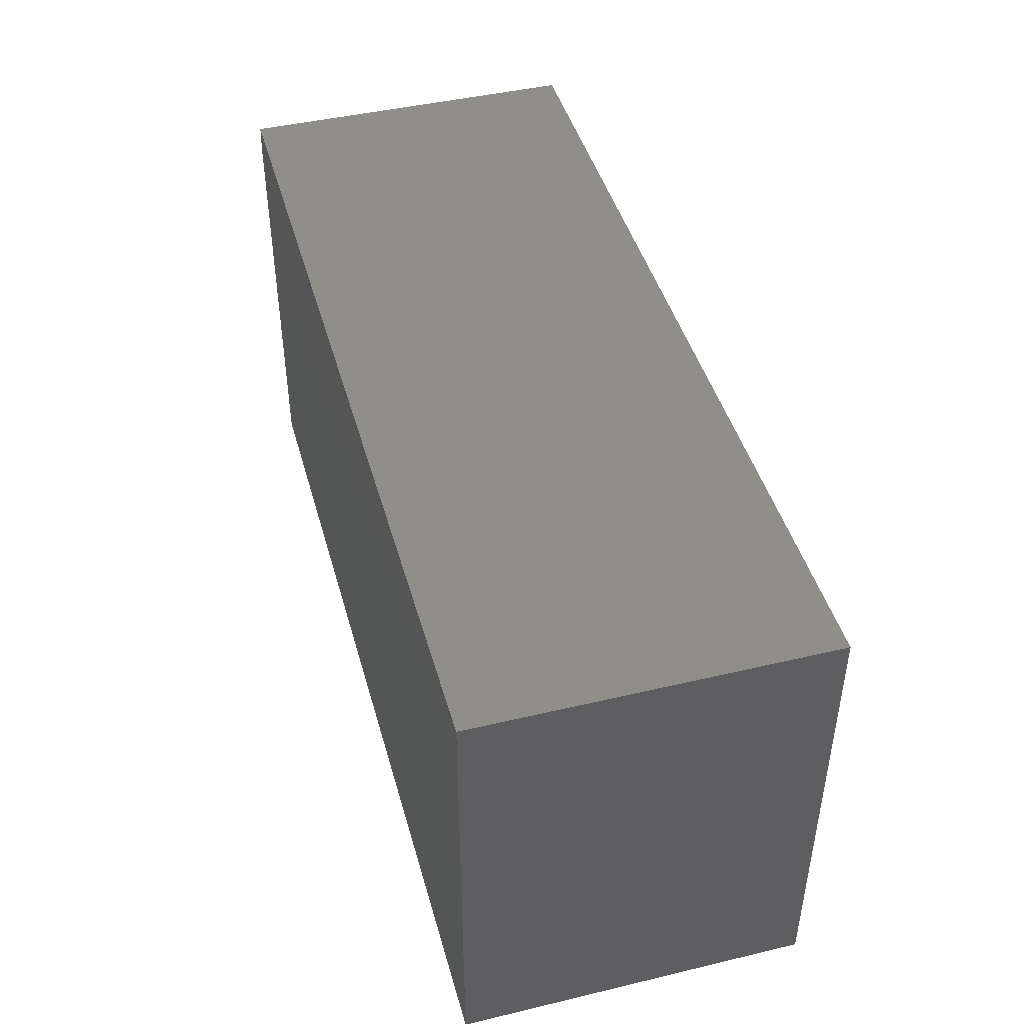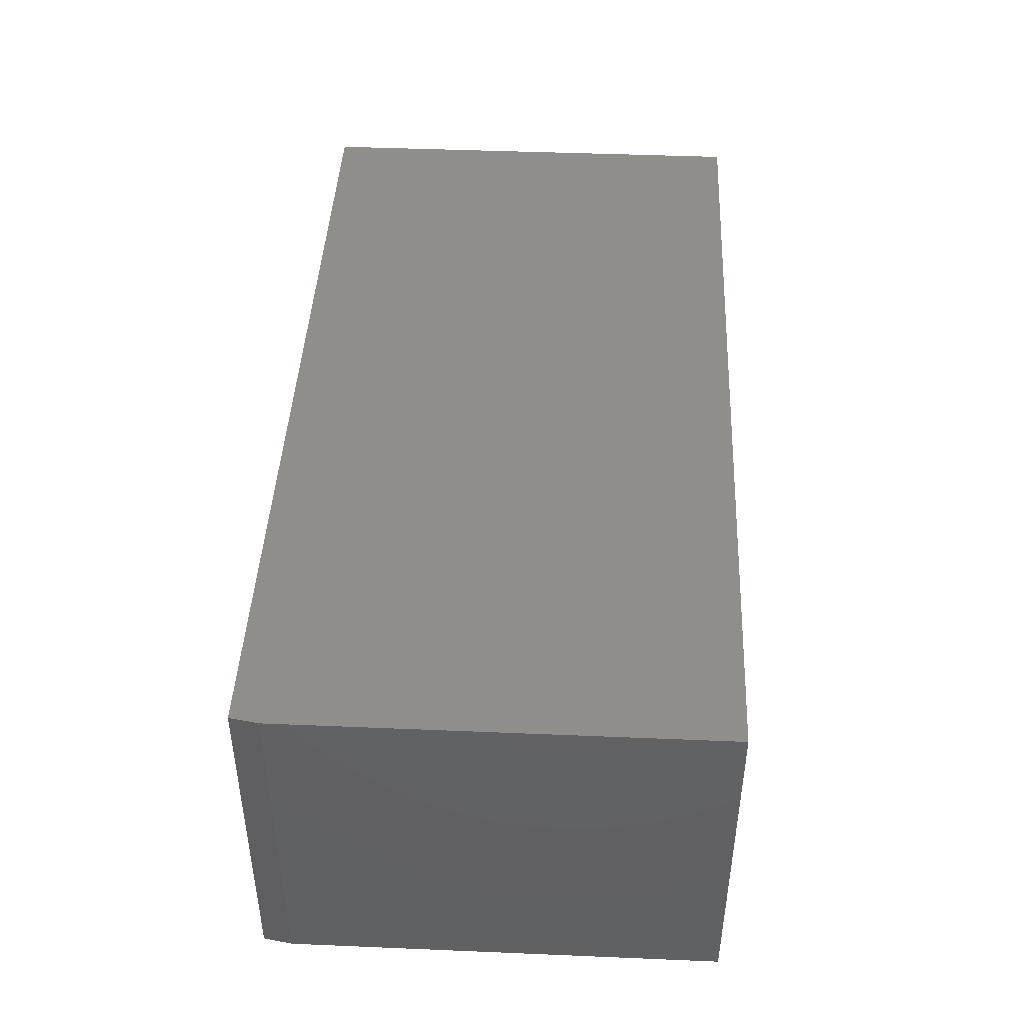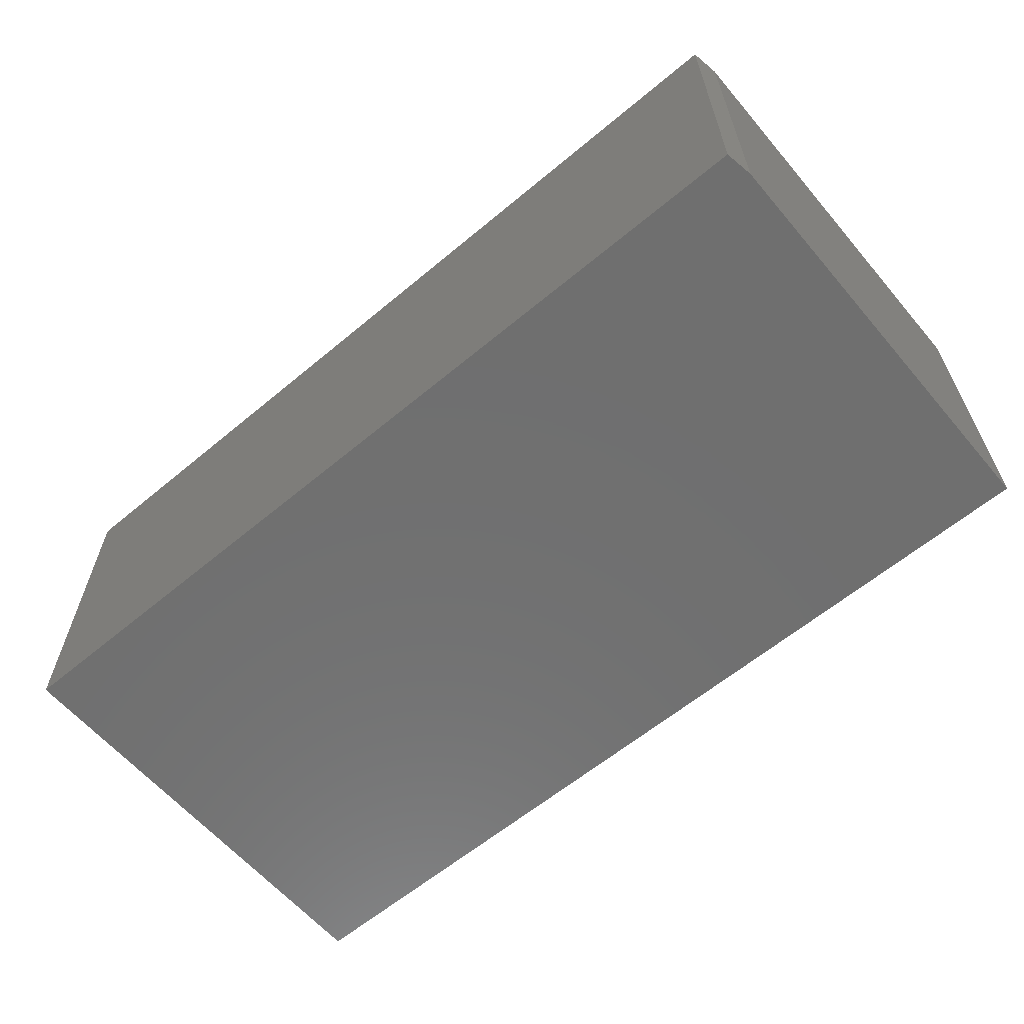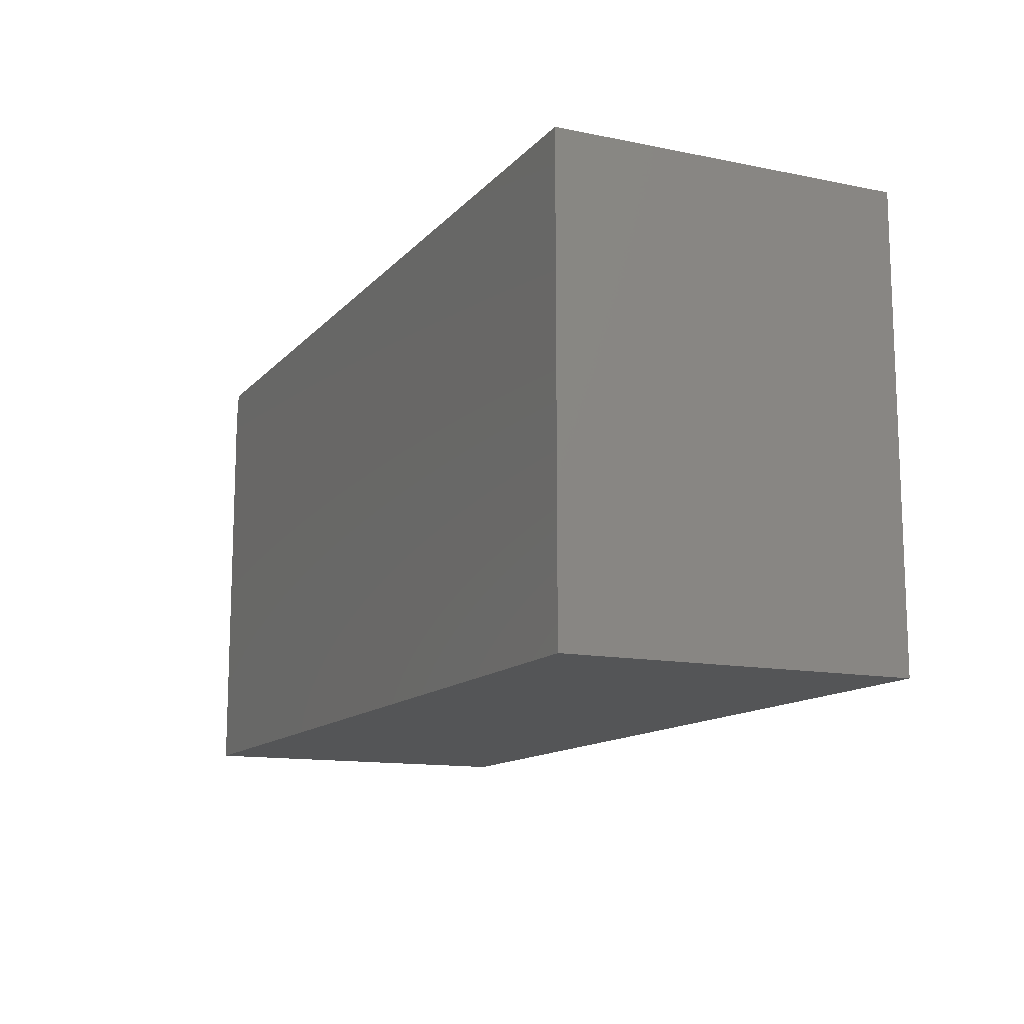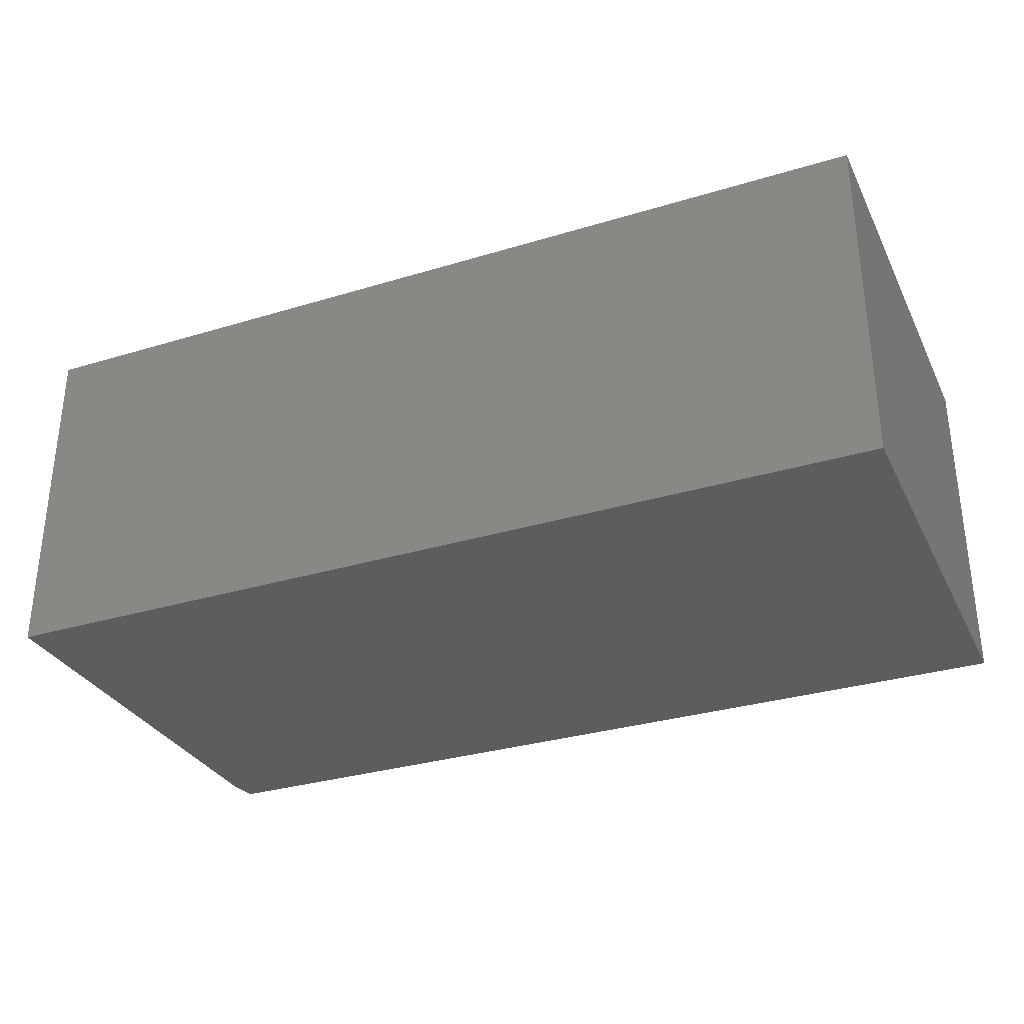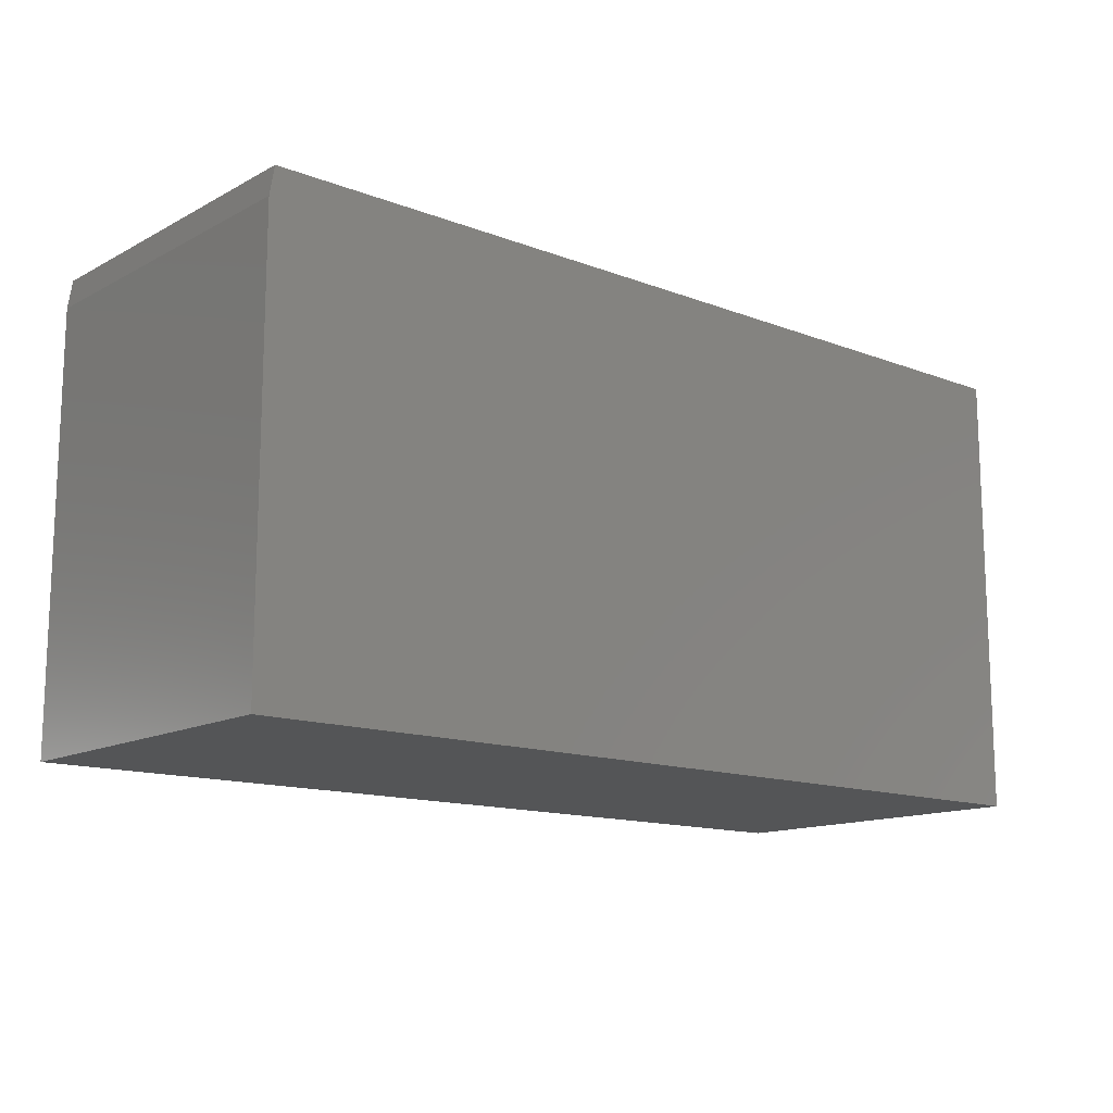
<metadata>
{"format":"stl","ext":"stl","renderer":"f3d","projection":"perspective","resolution":1024,"background":"white","views":[{"elev":44.7,"azim":74.6,"up":"+Y"},{"elev":44.0,"azim":-87.2,"up":"+Z"},{"elev":-61.4,"azim":-139.7,"up":"+Z"},{"elev":-12.9,"azim":64.9,"up":"+Y"},{"elev":-31.6,"azim":23.2,"up":"+Z"},{"elev":-13.6,"azim":-40.5,"up":"+Y"}]}
</metadata>
<code>
# stl→obj: 10 verts, 16 faces
v -0.7422 0.375 -0.2812
v -0.7422 0.375 0.2872
v 0.75 0.375 -0.2812
v 0.75 0.375 0.2872
v -0.75 0.3281 0.2872
v -0.75 0.3281 -0.2812
v -0.75 -0.375 0.2872
v -0.75 -0.375 -0.2812
v 0.75 -0.375 0.2872
v 0.75 -0.375 -0.2812
f 1 2 3
f 3 2 4
f 5 6 7
f 7 6 8
f 9 4 7
f 7 4 2
f 7 2 5
f 3 10 1
f 1 10 8
f 1 8 6
f 5 2 6
f 6 2 1
f 8 10 7
f 7 10 9
f 3 4 10
f 10 4 9

</code>
